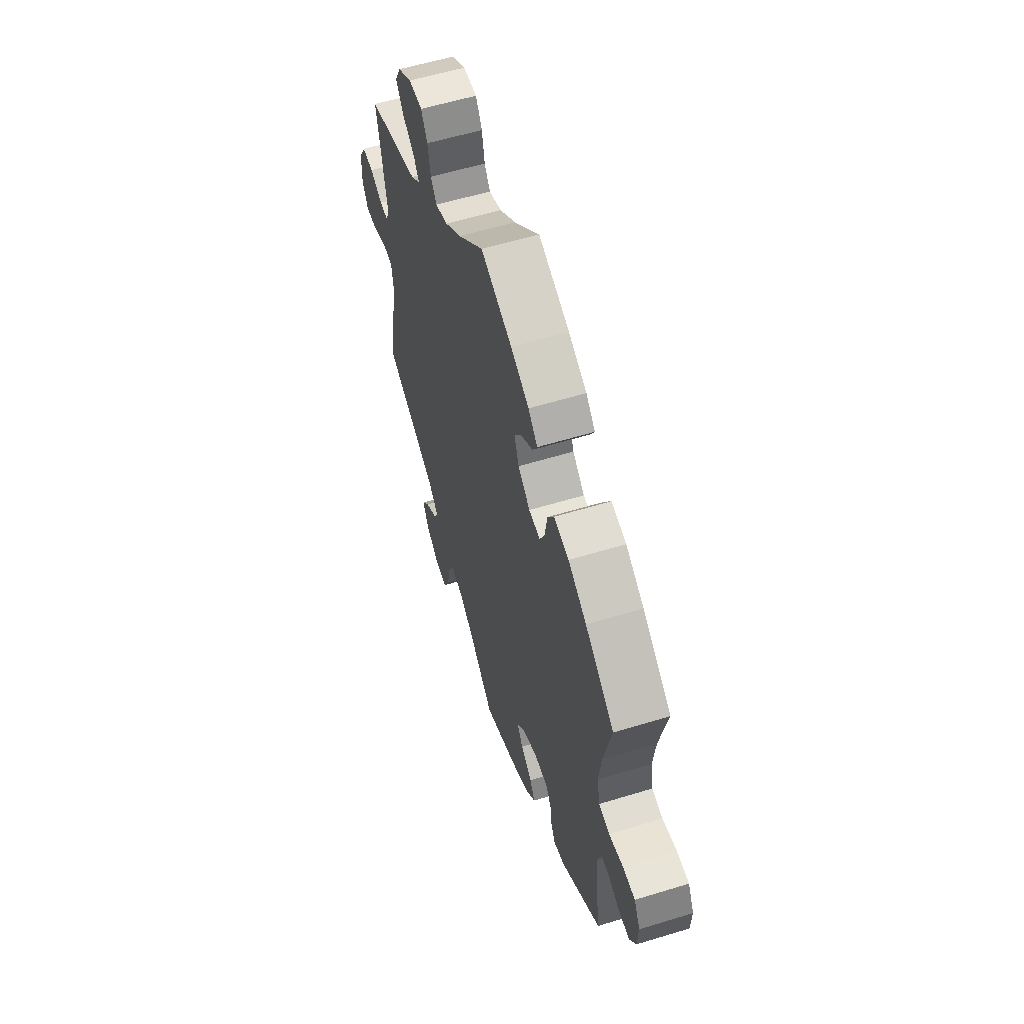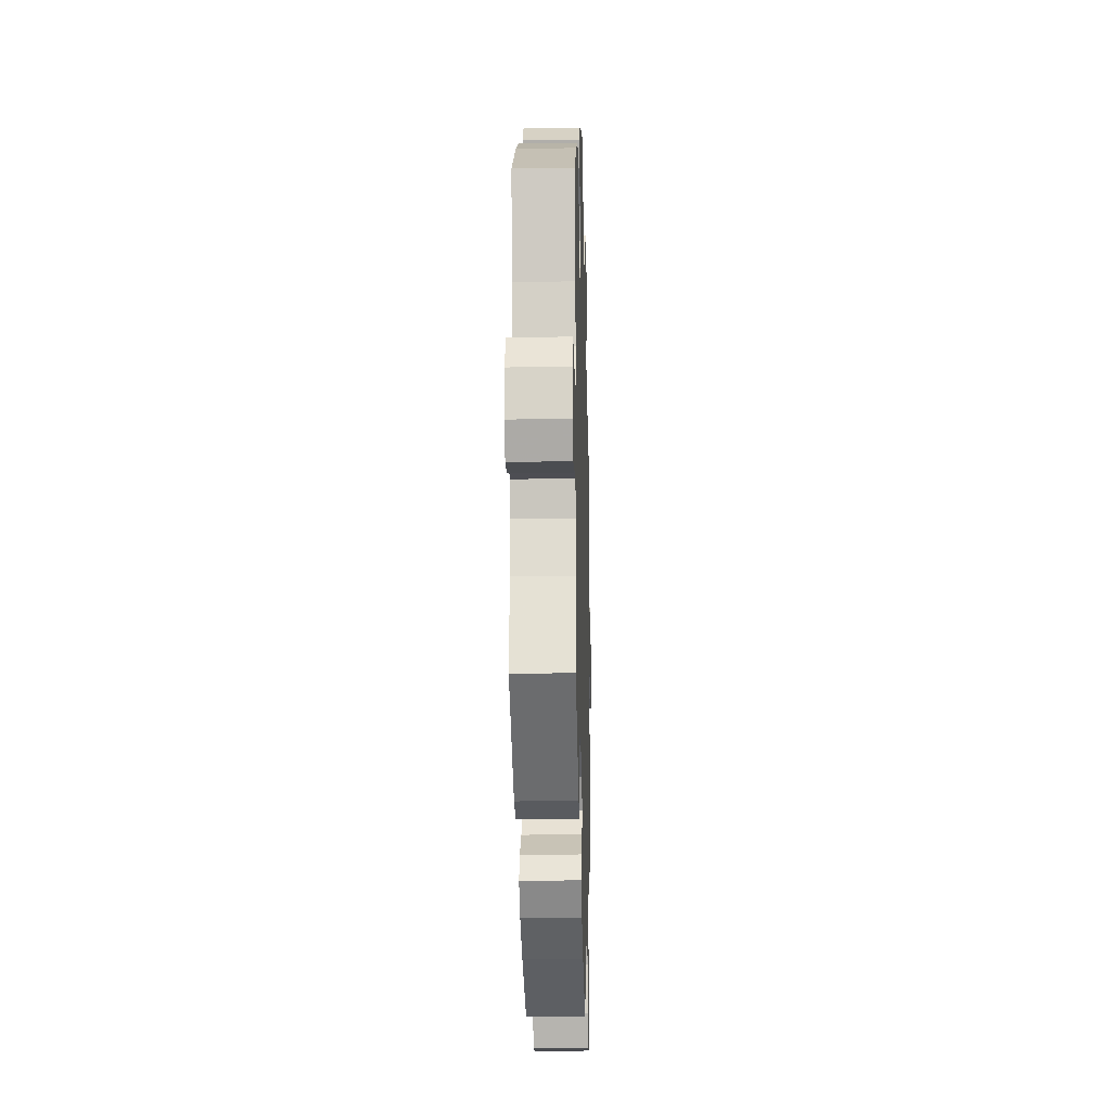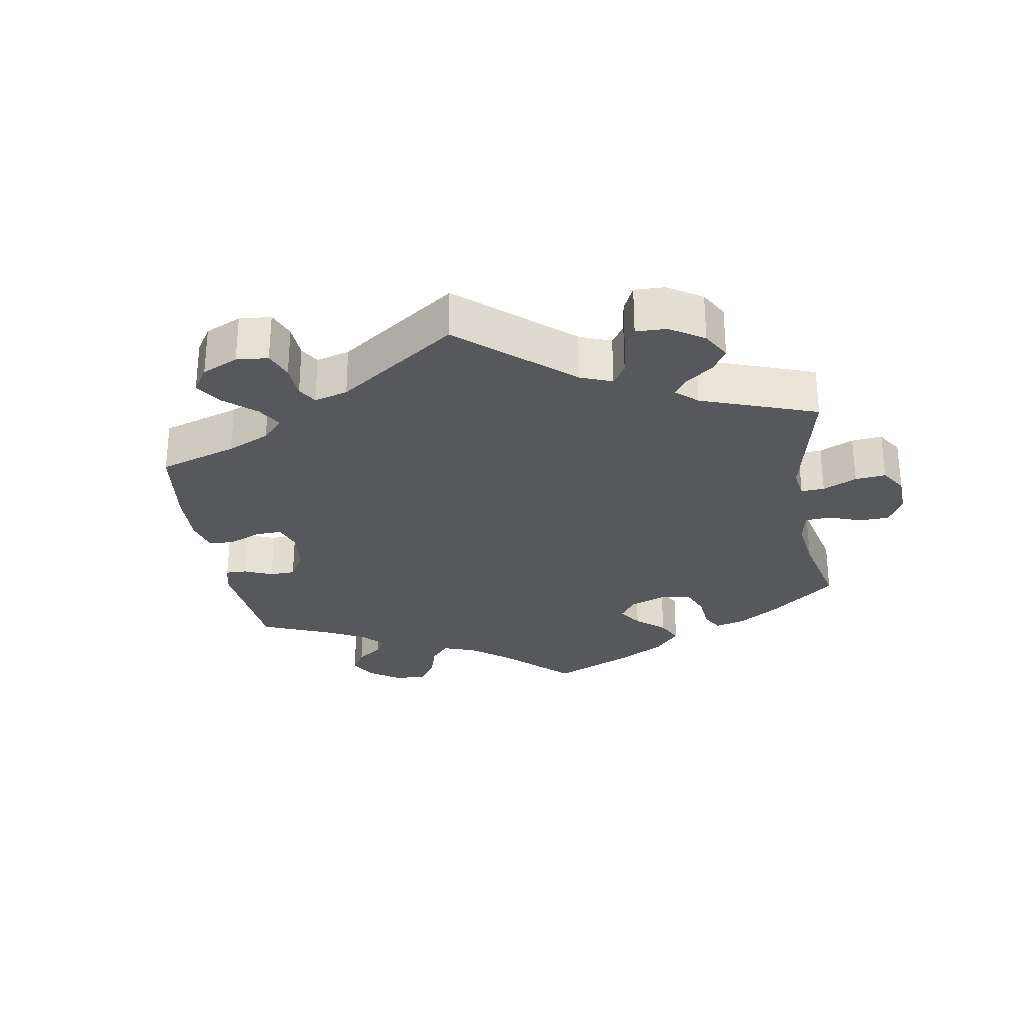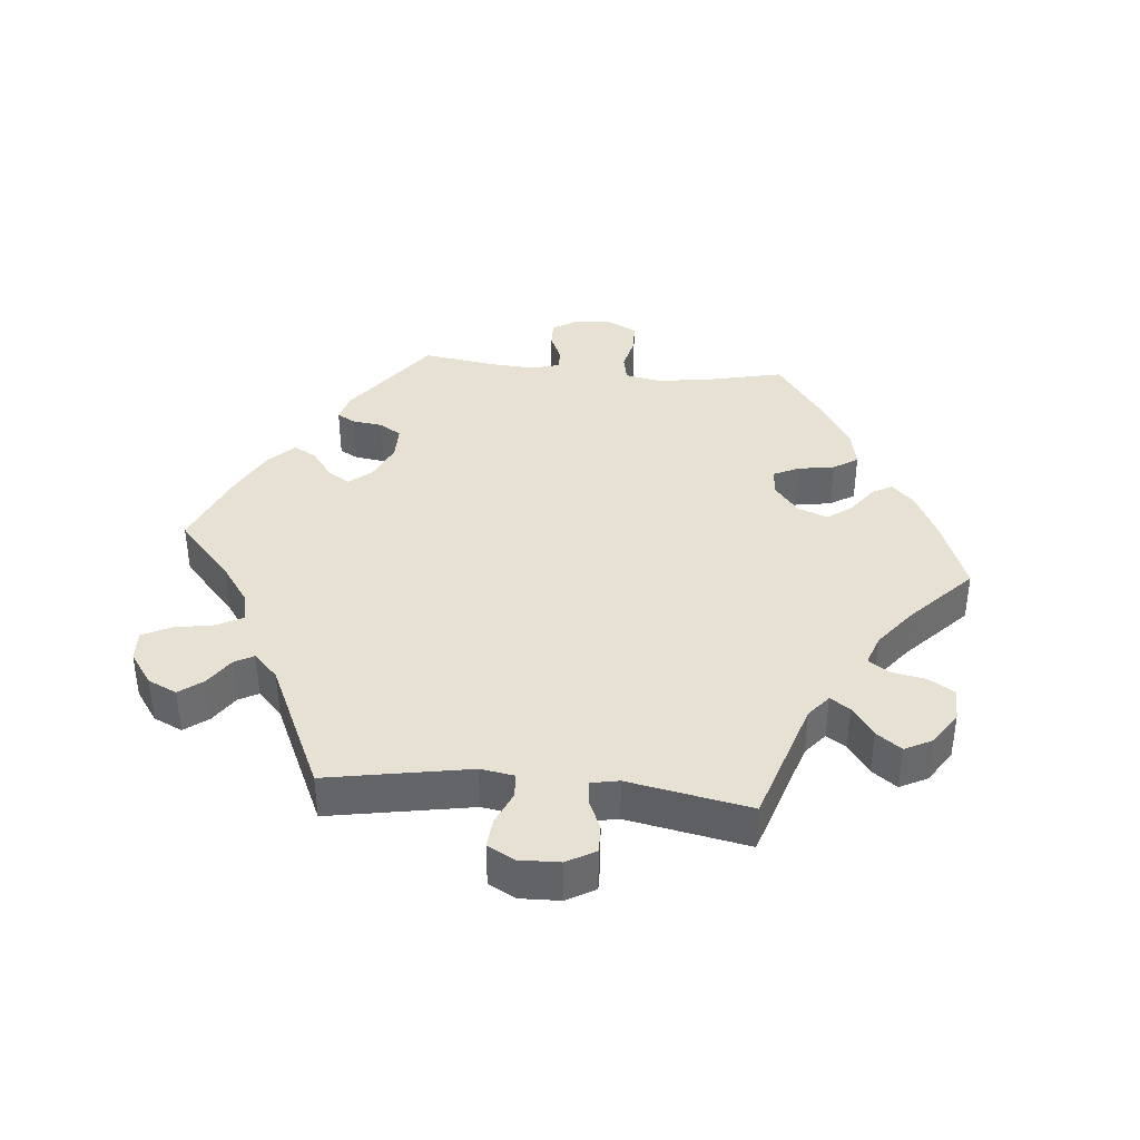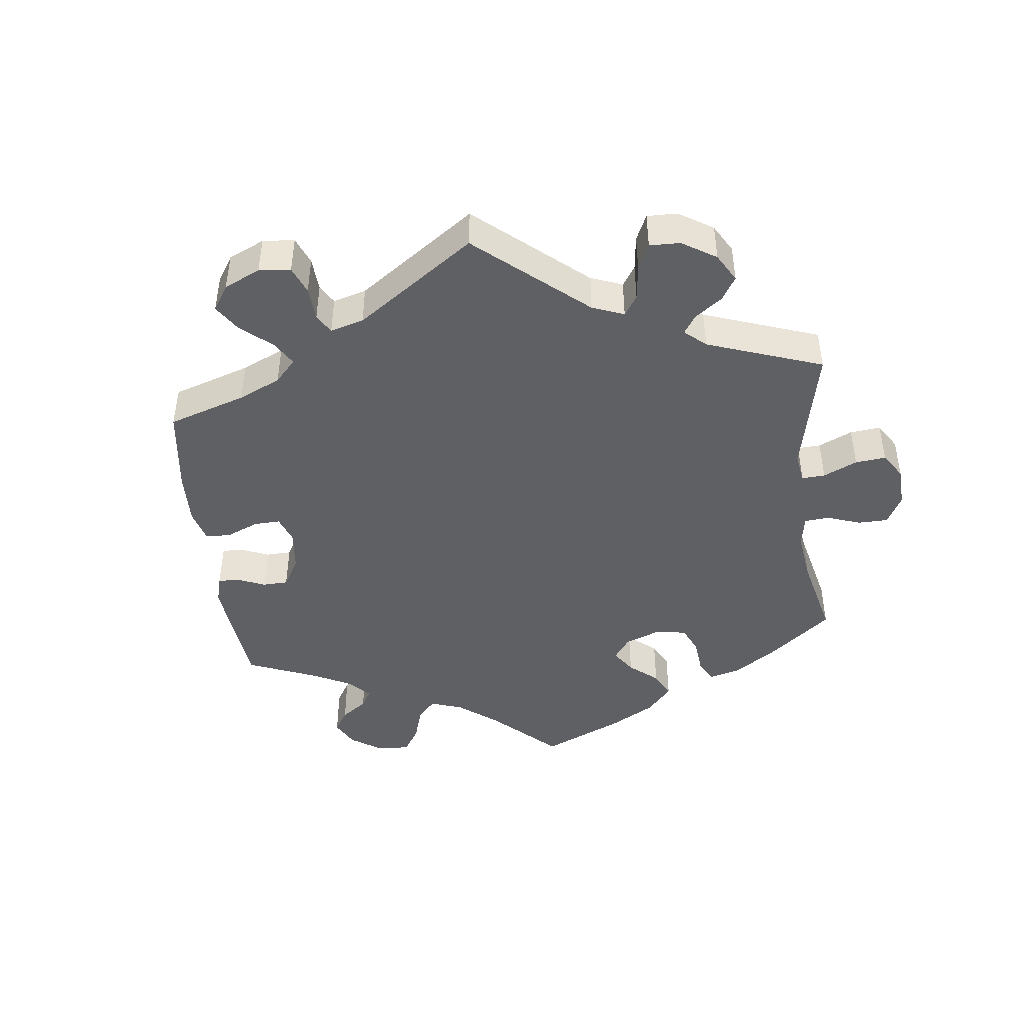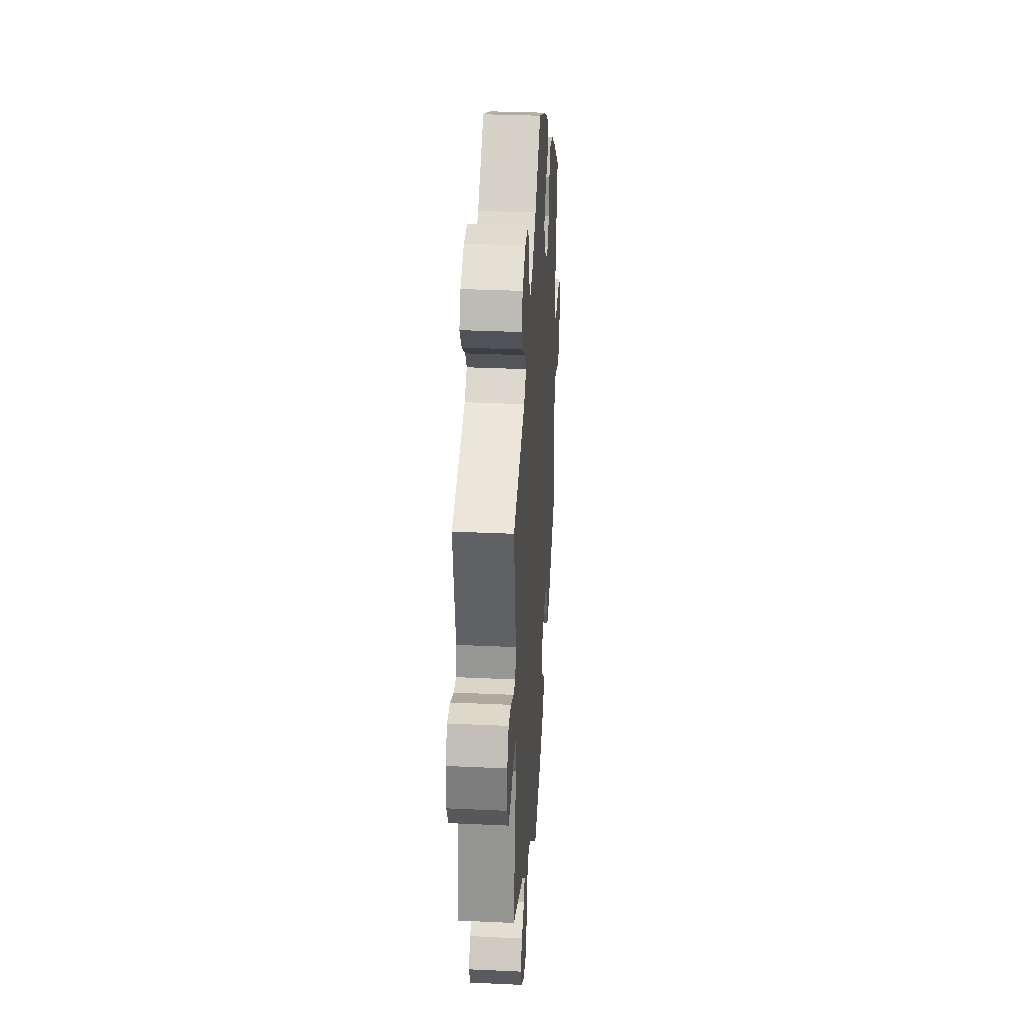
<metadata>
{"format":"obj","ext":"obj","renderer":"f3d","projection":"perspective","resolution":1024,"background":"white","views":[{"elev":58.0,"azim":72.4,"up":"+Z"},{"elev":-17.4,"azim":91.6,"up":"+Z"},{"elev":-28.8,"azim":-110.7,"up":"+Y"},{"elev":38.8,"azim":-84.4,"up":"+Y"},{"elev":-45.1,"azim":-113.3,"up":"+Y"},{"elev":32.4,"azim":-86.3,"up":"+Z"}]}
</metadata>
<code>
v 0.358 0.07 -0.393
v 0.317 0.07 -0.404
v 0.302 0.07 -0.377
v 0.296 0.07 -0.332
v 0.276 0.07 -0.3
v 0.226 0.07 -0.3
v 0.17 0.07 -0.325
v 0.143 0.07 -0.358
v 0.164 0.07 -0.391
v 0.205 0.07 -0.422
v 0.223 0.07 -0.455
v 0.188 0.07 -0.491
v 0.12 0.07 -0.528
v 0 0.07 -0.578
v -0.09 0.07 -0.497
v -0.146 0.07 -0.457
v -0.19 0.07 -0.447
v -0.21 0.07 -0.484
v -0.221 0.07 -0.544
v -0.242 0.07 -0.586
v -0.287 0.07 -0.584
v -0.335 0.07 -0.55
v -0.355 0.07 -0.507
v -0.328 0.07 -0.472
v -0.286 0.07 -0.444
v -0.27 0.07 -0.415
v -0.307 0.07 -0.379
v -0.501 0.07 -0.289
v -0.463 0.07 -0.078
v -0.471 0.07 -0.028
v -0.507 0.07 -0.026
v -0.556 0.07 -0.047
v -0.599 0.07 -0.051
v -0.621 0.07 -0.011
v -0.619 0.07 0.049
v -0.595 0.07 0.091
v -0.554 0.07 0.09
v -0.508 0.07 0.07
v -0.475 0.07 0.068
v -0.467 0.07 0.109
v -0.501 0.07 0.289
v -0.314 0.07 0.349
v -0.28 0.07 0.377
v -0.299 0.07 0.406
v -0.344 0.07 0.438
v -0.371 0.07 0.475
v -0.35 0.07 0.516
v -0.3 0.07 0.548
v -0.251 0.07 0.549
v -0.228 0.07 0.511
v -0.218 0.07 0.459
v -0.197 0.07 0.429
v -0.152 0.07 0.445
v -0.093 0.07 0.491
v -0.001 0.07 0.578
v 0.112 0.07 0.534
v 0.178 0.07 0.501
v 0.211 0.07 0.468
v 0.194 0.07 0.438
v 0.151 0.07 0.407
v 0.125 0.07 0.371
v 0.142 0.07 0.327
v 0.185 0.07 0.292
v 0.226 0.07 0.288
v 0.244 0.07 0.326
v 0.253 0.07 0.38
v 0.276 0.07 0.416
v 0.33 0.07 0.405
v 0.396 0.07 0.366
v 0.501 0.07 0.29
v 0.473 0.07 0.166
v 0.464 0.07 0.093
v 0.474 0.07 0.043
v 0.513 0.07 0.035
v 0.565 0.07 0.047
v 0.609 0.07 0.045
v 0.631 0.07 0.003
v 0.628 0.07 -0.053
v 0.605 0.07 -0.091
v 0.566 0.07 -0.09
v 0.523 0.07 -0.071
v 0.493 0.07 -0.071
v 0.481 0.07 -0.112
v 0.485 0.07 -0.177
v 0.501 0.07 -0.288
v 0.358 0 -0.393
v 0.317 0 -0.404
v 0.302 0 -0.377
v 0.296 0 -0.332
v 0.276 0 -0.3
v 0.226 0 -0.3
v 0.17 0 -0.325
v 0.143 0 -0.358
v 0.164 0 -0.391
v 0.205 0 -0.422
v 0.223 0 -0.455
v 0.188 0 -0.491
v 0.12 0 -0.528
v 0 0 -0.578
v -0.09 0 -0.497
v -0.146 0 -0.457
v -0.19 0 -0.447
v -0.21 0 -0.484
v -0.221 0 -0.544
v -0.242 0 -0.586
v -0.287 0 -0.584
v -0.335 0 -0.55
v -0.355 0 -0.507
v -0.328 0 -0.472
v -0.286 0 -0.444
v -0.27 0 -0.415
v -0.307 0 -0.379
v -0.501 0 -0.289
v -0.463 0 -0.078
v -0.471 0 -0.028
v -0.507 0 -0.026
v -0.556 0 -0.047
v -0.599 0 -0.051
v -0.621 0 -0.011
v -0.619 0 0.049
v -0.595 0 0.091
v -0.554 0 0.09
v -0.508 0 0.07
v -0.475 0 0.068
v -0.467 0 0.109
v -0.501 0 0.289
v -0.314 0 0.349
v -0.28 0 0.377
v -0.299 0 0.406
v -0.344 0 0.438
v -0.371 0 0.475
v -0.35 0 0.516
v -0.3 0 0.548
v -0.251 0 0.549
v -0.228 0 0.511
v -0.218 0 0.459
v -0.197 0 0.429
v -0.152 0 0.445
v -0.093 0 0.491
v -0.001 0 0.578
v 0.112 0 0.534
v 0.178 0 0.501
v 0.211 0 0.468
v 0.194 0 0.438
v 0.151 0 0.407
v 0.125 0 0.371
v 0.142 0 0.327
v 0.185 0 0.292
v 0.226 0 0.288
v 0.244 0 0.326
v 0.253 0 0.38
v 0.276 0 0.416
v 0.33 0 0.405
v 0.396 0 0.366
v 0.501 0 0.29
v 0.473 0 0.166
v 0.464 0 0.093
v 0.474 0 0.043
v 0.513 0 0.035
v 0.565 0 0.047
v 0.609 0 0.045
v 0.631 0 0.003
v 0.628 0 -0.053
v 0.605 0 -0.091
v 0.566 0 -0.09
v 0.523 0 -0.071
v 0.493 0 -0.071
v 0.481 0 -0.112
v 0.485 0 -0.177
v 0.501 0 -0.288
f 84 85 1 2
f 83 84 2 3
f 82 83 3 4
f 78 79 80 81
f 78 81 82
f 77 78 82
f 74 75 76 77
f 73 74 77 82
f 72 73 82 4
f 68 69 70 71
f 65 66 67 68
f 64 65 68 71
f 63 64 71 72
f 57 58 59 60
f 57 60 61
f 54 55 56 57
f 53 54 57 61
f 52 53 61 62
f 48 49 50 51
f 48 51 52
f 47 48 52
f 44 45 46 47
f 43 44 47 52
f 42 43 52 62
f 40 41 42 62
f 35 36 37 38
f 35 38 39
f 34 35 39
f 31 32 33 34
f 30 31 34 39
f 29 30 39 40
f 27 28 29
f 26 27 29 40
f 22 23 24 25
f 22 25 26
f 21 22 26
f 18 19 20 21
f 17 18 21 26
f 16 17 26 40
f 12 13 14 15
f 9 10 11 12
f 8 9 12 15
f 7 8 15 16
f 63 72 4 5
f 62 63 5 6
f 16 40 62
f 6 7 16 62
f 87 86 170 169
f 88 87 169 168
f 89 88 168 167
f 166 165 164 163
f 167 166 163
f 167 163 162
f 162 161 160 159
f 167 162 159 158
f 89 167 158 157
f 156 155 154 153
f 153 152 151 150
f 156 153 150 149
f 157 156 149 148
f 145 144 143 142
f 146 145 142
f 142 141 140 139
f 146 142 139 138
f 147 146 138 137
f 136 135 134 133
f 137 136 133
f 137 133 132
f 132 131 130 129
f 137 132 129 128
f 147 137 128 127
f 147 127 126 125
f 123 122 121 120
f 124 123 120
f 124 120 119
f 119 118 117 116
f 124 119 116 115
f 125 124 115 114
f 114 113 112
f 125 114 112 111
f 110 109 108 107
f 111 110 107
f 111 107 106
f 106 105 104 103
f 111 106 103 102
f 125 111 102 101
f 100 99 98 97
f 97 96 95 94
f 100 97 94 93
f 101 100 93 92
f 90 89 157 148
f 91 90 148 147
f 147 125 101
f 147 101 92 91
f 1 86 87 2
f 2 87 88 3
f 3 88 89 4
f 4 89 90 5
f 5 90 91 6
f 6 91 92 7
f 7 92 93 8
f 8 93 94 9
f 9 94 95 10
f 10 95 96 11
f 11 96 97 12
f 12 97 98 13
f 13 98 99 14
f 14 99 100 15
f 15 100 101 16
f 16 101 102 17
f 17 102 103 18
f 18 103 104 19
f 19 104 105 20
f 20 105 106 21
f 21 106 107 22
f 22 107 108 23
f 23 108 109 24
f 24 109 110 25
f 25 110 111 26
f 26 111 112 27
f 27 112 113 28
f 28 113 114 29
f 29 114 115 30
f 30 115 116 31
f 31 116 117 32
f 32 117 118 33
f 33 118 119 34
f 34 119 120 35
f 35 120 121 36
f 36 121 122 37
f 37 122 123 38
f 38 123 124 39
f 39 124 125 40
f 40 125 126 41
f 41 126 127 42
f 42 127 128 43
f 43 128 129 44
f 44 129 130 45
f 45 130 131 46
f 46 131 132 47
f 47 132 133 48
f 48 133 134 49
f 49 134 135 50
f 50 135 136 51
f 51 136 137 52
f 52 137 138 53
f 53 138 139 54
f 54 139 140 55
f 55 140 141 56
f 56 141 142 57
f 57 142 143 58
f 58 143 144 59
f 59 144 145 60
f 60 145 146 61
f 61 146 147 62
f 62 147 148 63
f 63 148 149 64
f 64 149 150 65
f 65 150 151 66
f 66 151 152 67
f 67 152 153 68
f 68 153 154 69
f 69 154 155 70
f 70 155 156 71
f 71 156 157 72
f 72 157 158 73
f 73 158 159 74
f 74 159 160 75
f 75 160 161 76
f 76 161 162 77
f 77 162 163 78
f 78 163 164 79
f 79 164 165 80
f 80 165 166 81
f 81 166 167 82
f 82 167 168 83
f 83 168 169 84
f 84 169 170 85
f 85 170 86 1

</code>
